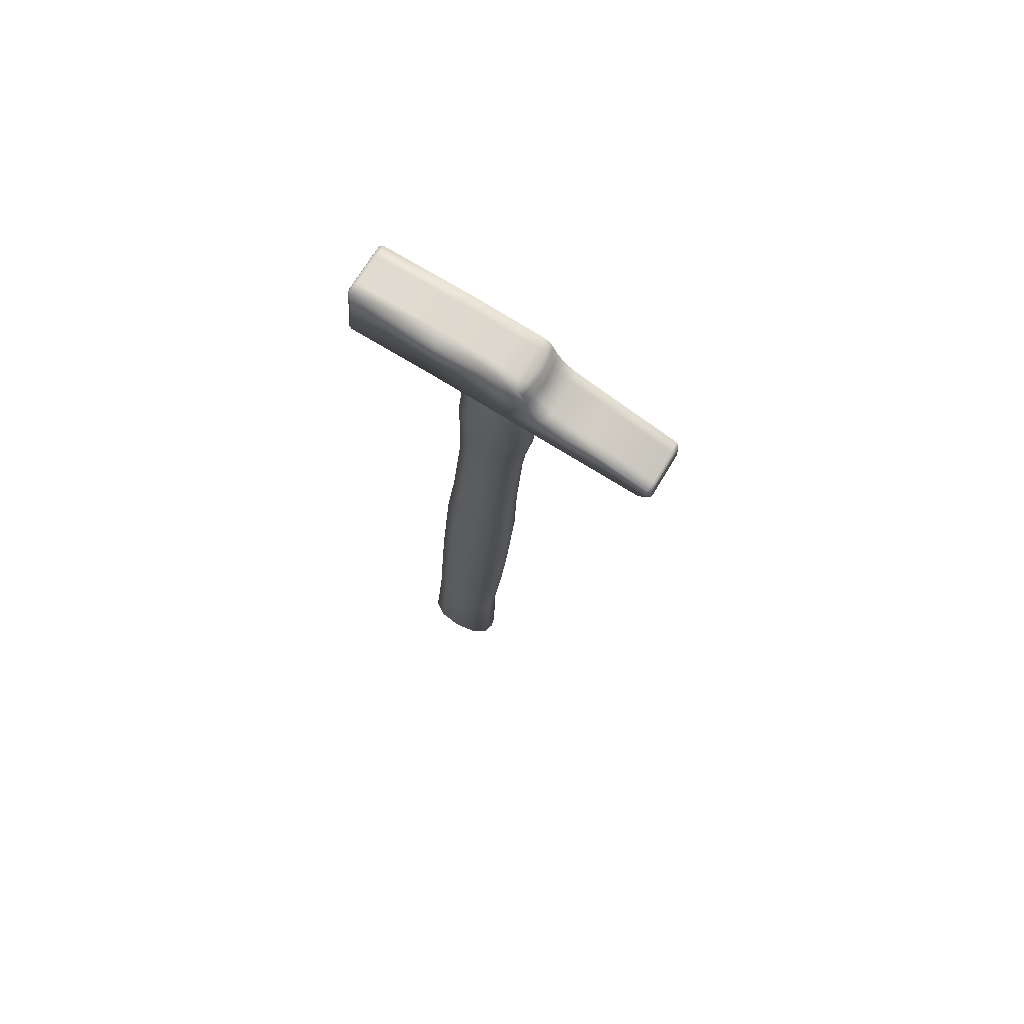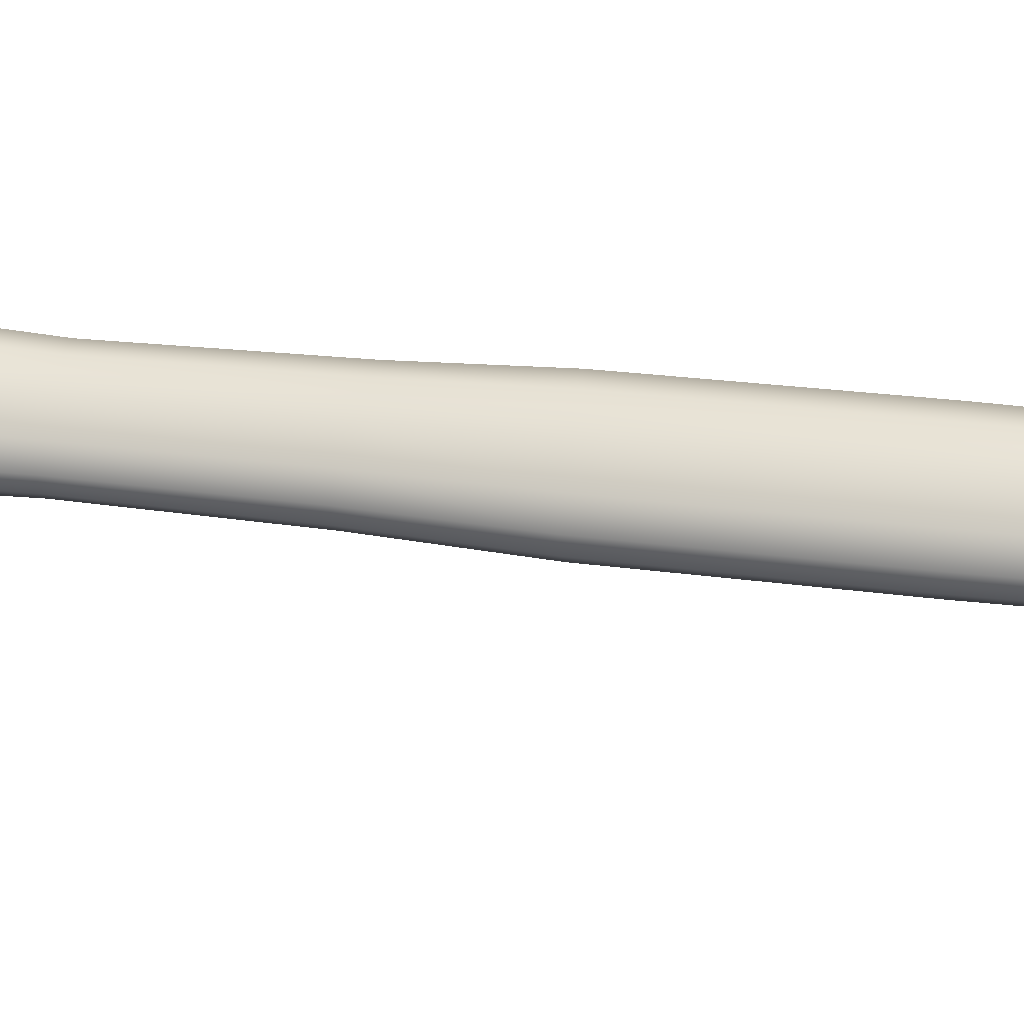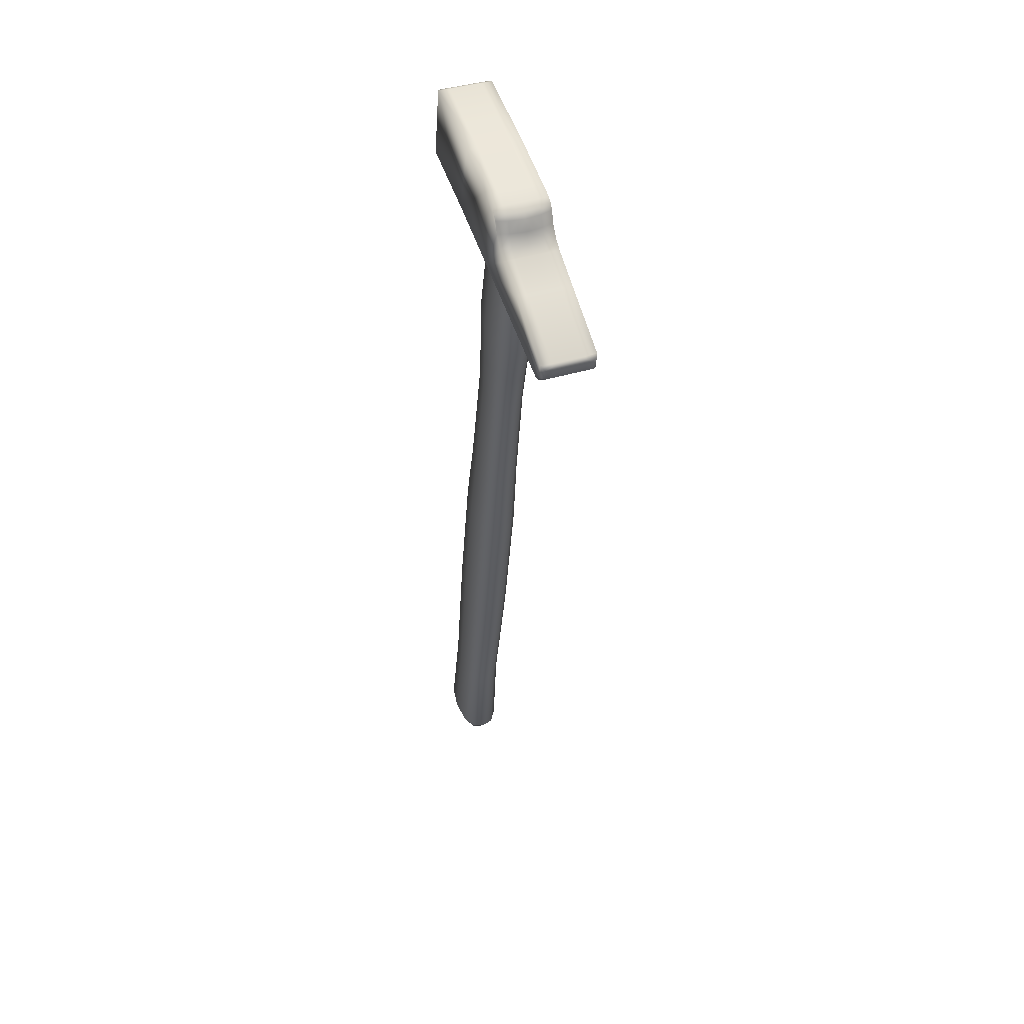
<metadata>
{"format":"obj","ext":"obj","renderer":"f3d","projection":"perspective","resolution":1024,"background":"white","views":[{"elev":73.8,"azim":171.2,"up":"+Y"},{"elev":22.2,"azim":-73.1,"up":"+Z"},{"elev":52.7,"azim":-148.5,"up":"+Y"}]}
</metadata>
<code>
o head.000
v -1.726 4.583 -1.026
v -1.787 4.659 -1.03
v -1.73 4.57 -0.9866
v -1.77 4.669 -0.9976
v -1.712 4.566 -0.956
v -1.651 4.571 -1.058
v -1.667 4.575 -1.071
v -1.773 4.761 -1.053
v -1.777 4.656 -1.064
v -1.784 4.785 -1.019
v -1.72 4.79 -1.101
v -1.703 4.804 -1.086
v -1.771 4.801 -0.9899
v 0.7718 4.745 1.058
v 0.6802 5.5 1.072
v 0.7134 5.471 1.056
v 0.7103 4.694 1.064
v 0.6465 5.511 1.062
v 0.7226 5.517 0.9727
v 0.7471 5.505 0.9923
v 0.8094 4.714 0.9942
v 0.7433 4.709 1.074
v 0.7844 4.699 0.9725
v -1.591 4.576 -1.13
v -1.607 4.579 -1.143
v -1.68 4.587 -1.081
v -1.667 4.769 -1.181
v -1.727 4.765 -1.109
v -1.66 4.794 -1.173
v 0.7825 5.522 0.9005
v 0.8071 5.509 0.9201
v 0.7592 5.474 1
v 0.8776 4.753 0.931
v 0.8176 4.748 1.003
v 0.8693 4.719 0.922
v -1.546 4.579 -1.184
v -1.562 4.582 -1.197
v -1.62 4.591 -1.153
v -1.622 4.773 -1.235
v -1.615 4.798 -1.227
v -1.643 4.809 -1.158
v 0.8275 5.525 0.8463
v 0.8521 5.513 0.8659
v 0.8191 5.479 0.9282
v 0.9226 4.756 0.8768
v 0.9143 4.722 0.8678
v 0.8443 4.704 0.9003
v -1.501 4.582 -1.238
v -1.517 4.586 -1.251
v -1.575 4.594 -1.207
v -1.577 4.776 -1.289
v -1.57 4.801 -1.281
v -1.598 4.812 -1.212
v 0.8725 5.528 0.7921
v 0.8971 5.516 0.8117
v 0.8641 5.482 0.874
v 0.9676 4.759 0.8226
v 0.9593 4.725 0.8136
v 0.8893 4.707 0.8461
v -1.441 4.587 -1.311
v -1.457 4.59 -1.323
v -1.53 4.598 -1.261
v -1.517 4.781 -1.361
v -1.51 4.806 -1.354
v -1.553 4.816 -1.266
v 0.9324 5.533 0.7199
v 0.957 5.521 0.7395
v 0.9091 5.486 0.8198
v 1.028 4.764 0.7504
v 1.019 4.73 0.7414
v 0.9343 4.711 0.7919
v -1.386 4.596 -1.401
v -1.424 4.606 -1.389
v -1.47 4.602 -1.334
v -1.471 4.784 -1.416
v -1.441 4.811 -1.432
v -1.493 4.82 -1.339
v 1.023 5.526 0.6591
v 1.015 5.494 0.6924
v 0.9691 5.49 0.7476
v 1.073 4.767 0.6952
v 1.086 4.735 0.6617
v 0.9943 4.715 0.7197
v -1.411 4.696 -1.431
v -1.353 4.593 -1.389
v -1.445 4.685 -1.443
v -1.476 4.679 -1.427
v 1.07 4.721 0.6301
v 1.006 5.539 0.6286
v 0.1259 4.689 0.4252
v -0.5819 4.641 -0.01252
v 0.05092 4.684 0.5155
v -0.5068 4.647 -0.1029
v -1.731 4.659 -1.119
v -1.154 5.007 -0.6175
v -1.229 5.001 -0.5271
v -0.9391 5.107 -0.2798
v -0.7879 5.17 -0.3033
v -0.8549 5.165 -0.2062
v -0.727 5.269 -0.2464
v -0.782 5.265 -0.1394
v -0.6916 5.387 -0.2097
v -0.7426 5.383 -0.09924
v -0.6587 5.432 -0.1796
v -0.7137 5.427 -0.0725
v -0.593 5.468 -0.1227
v -0.6681 5.462 -0.03238
v -0.5 5.475 0.108
v -0.4249 5.481 0.01763
v -0.05969 5.508 0.4756
v 0.01534 5.514 0.3853
v 0.1859 4.694 0.353
v -0.4469 4.651 -0.1751
v -1.672 4.664 -1.191
v -1.094 5.011 -0.6897
v -0.864 5.112 -0.3701
v -0.732 5.175 -0.3788
v -0.675 5.273 -0.3253
v -0.6397 5.391 -0.2885
v -0.6028 5.436 -0.2551
v -0.5331 5.473 -0.1949
v -0.365 5.485 -0.05457
v 0.07528 5.518 0.3131
v 0.2309 4.697 0.2988
v -0.4019 4.655 -0.2293
v -1.627 4.667 -1.245
v -1.049 5.015 -0.7439
v -0.8041 5.117 -0.4423
v -0.7591 5.12 -0.4965
v -0.634 5.276 -0.3829
v -0.5987 5.394 -0.3461
v -0.5578 5.439 -0.3093
v -0.4881 5.476 -0.2491
v -0.32 5.489 -0.1088
v 0.1203 5.522 0.2589
v 0.2759 4.701 0.2446
v -0.3569 4.658 -0.2834
v -1.582 4.671 -1.299
v -1.004 5.018 -0.798
v -0.7141 5.124 -0.5507
v -0.687 5.178 -0.433
v -0.642 5.182 -0.4872
v -0.585 5.28 -0.4337
v -0.5497 5.398 -0.3969
v -0.5128 5.443 -0.3635
v -0.4431 5.479 -0.3033
v -0.275 5.492 -0.1629
v 0.1653 5.525 0.2047
v 0.3358 4.705 0.1724
v -0.297 4.663 -0.3557
v -1.522 4.675 -1.372
v -0.944 5.023 -0.8702
v -0.6542 5.128 -0.6229
v -0.578 5.186 -0.5561
v -0.5171 5.285 -0.4992
v -0.4817 5.403 -0.4624
v -0.4489 5.448 -0.4323
v -0.3832 5.484 -0.3755
v -0.2151 5.497 -0.2351
v 0.2252 5.53 0.1325
v 0.4108 4.711 0.08204
v -1.411 4.828 -1.423
v -0.869 5.028 -0.9606
v -0.5791 5.134 -0.7133
v -0.495 5.193 -0.6397
v -0.4221 5.292 -0.5729
v -0.3827 5.411 -0.5327
v -0.3538 5.455 -0.506
v -0.3081 5.49 -0.4659
v -0.14 5.502 -0.3255
v -0.2219 4.669 -0.446
v 0.3002 5.535 0.04213
f 1 2 3
f 3 4 5
f 6 3 5
f 7 1 3
f 8 2 9
f 10 4 2
f 8 11 10
f 10 12 13
f 14 15 16
f 15 17 18
f 19 15 18
f 20 16 15
f 14 21 22
f 22 23 17
f 24 7 6
f 25 26 7
f 27 11 28
f 29 12 11
f 30 20 19
f 31 32 20
f 33 21 34
f 35 23 21
f 36 25 24
f 37 38 25
f 39 29 27
f 40 41 29
f 42 31 30
f 43 44 31
f 45 35 33
f 46 47 35
f 48 37 36
f 49 50 37
f 51 40 39
f 52 53 40
f 54 43 42
f 55 56 43
f 57 46 45
f 58 59 46
f 60 49 48
f 61 62 49
f 63 52 51
f 64 65 52
f 66 55 54
f 67 68 55
f 69 58 57
f 70 71 58
f 60 72 61
f 61 73 74
f 75 64 63
f 76 77 64
f 66 78 67
f 67 79 80
f 81 70 69
f 82 83 70
f 84 72 85
f 86 73 72
f 84 76 86
f 86 75 87
f 88 78 89
f 78 81 79
f 90 91 92
f 93 5 91
f 26 9 1
f 94 8 9
f 13 95 96
f 95 97 96
f 97 98 99
f 99 100 101
f 101 102 103
f 103 104 105
f 105 106 107
f 106 108 107
f 109 110 108
f 111 18 110
f 32 14 16
f 23 92 17
f 112 93 90
f 113 6 93
f 38 94 26
f 114 28 94
f 41 95 12
f 115 116 95
f 116 117 98
f 98 118 100
f 100 119 102
f 102 120 104
f 104 121 106
f 121 109 106
f 122 111 109
f 123 19 111
f 44 34 32
f 47 90 23
f 124 113 112
f 125 24 113
f 50 114 38
f 126 27 114
f 53 115 41
f 127 128 115
f 129 117 128
f 117 130 118
f 118 131 119
f 119 132 120
f 132 121 120
f 133 122 121
f 134 123 122
f 135 30 123
f 56 33 44
f 59 112 47
f 136 125 124
f 137 36 125
f 62 126 50
f 138 39 126
f 65 127 53
f 139 129 127
f 140 141 129
f 142 130 141
f 143 131 130
f 144 132 131
f 145 133 132
f 146 134 133
f 147 135 134
f 148 42 135
f 68 45 56
f 71 124 59
f 149 137 136
f 150 48 137
f 74 138 62
f 151 51 138
f 77 139 65
f 152 140 139
f 153 142 140
f 154 143 142
f 155 144 143
f 156 145 144
f 157 146 145
f 158 147 146
f 159 148 147
f 160 54 148
f 80 57 68
f 83 136 71
f 161 150 149
f 150 85 60
f 74 87 151
f 87 63 151
f 162 152 77
f 163 153 152
f 164 154 153
f 165 155 154
f 166 156 155
f 167 157 156
f 168 158 157
f 169 159 158
f 170 160 159
f 160 89 66
f 79 69 80
f 83 161 149
f 165 164 171
f 101 103 107
f 1 9 2
f 3 2 4
f 6 7 3
f 7 26 1
f 8 10 2
f 10 13 4
f 8 28 11
f 10 11 12
f 14 22 15
f 15 22 17
f 19 20 15
f 20 32 16
f 14 34 21
f 22 21 23
f 24 25 7
f 25 38 26
f 27 29 11
f 29 41 12
f 30 31 20
f 31 44 32
f 33 35 21
f 35 47 23
f 36 37 25
f 37 50 38
f 39 40 29
f 40 53 41
f 42 43 31
f 43 56 44
f 45 46 35
f 46 59 47
f 48 49 37
f 49 62 50
f 51 52 40
f 52 65 53
f 54 55 43
f 55 68 56
f 57 58 46
f 58 71 59
f 60 61 49
f 61 74 62
f 63 64 52
f 64 77 65
f 66 67 55
f 67 80 68
f 69 70 58
f 70 83 71
f 60 85 72
f 61 72 73
f 75 76 64
f 76 162 77
f 66 89 78
f 67 78 79
f 81 82 70
f 82 88 83
f 84 86 72
f 86 87 73
f 84 162 76
f 86 76 75
f 88 82 78
f 78 82 81
f 90 93 91
f 93 6 5
f 26 94 9
f 94 28 8
f 13 12 95
f 95 116 97
f 97 116 98
f 99 98 100
f 101 100 102
f 103 102 104
f 105 104 106
f 106 109 108
f 109 111 110
f 111 19 18
f 32 34 14
f 23 90 92
f 112 113 93
f 113 24 6
f 38 114 94
f 114 27 28
f 41 115 95
f 115 128 116
f 116 128 117
f 98 117 118
f 100 118 119
f 102 119 120
f 104 120 121
f 121 122 109
f 122 123 111
f 123 30 19
f 44 33 34
f 47 112 90
f 124 125 113
f 125 36 24
f 50 126 114
f 126 39 27
f 53 127 115
f 127 129 128
f 129 141 117
f 117 141 130
f 118 130 131
f 119 131 132
f 132 133 121
f 133 134 122
f 134 135 123
f 135 42 30
f 56 45 33
f 59 124 112
f 136 137 125
f 137 48 36
f 62 138 126
f 138 51 39
f 65 139 127
f 139 140 129
f 140 142 141
f 142 143 130
f 143 144 131
f 144 145 132
f 145 146 133
f 146 147 134
f 147 148 135
f 148 54 42
f 68 57 45
f 71 136 124
f 149 150 137
f 150 60 48
f 74 151 138
f 151 63 51
f 77 152 139
f 152 153 140
f 153 154 142
f 154 155 143
f 155 156 144
f 156 157 145
f 157 158 146
f 158 159 147
f 159 160 148
f 160 66 54
f 80 69 57
f 83 149 136
f 161 171 150
f 150 171 85
f 74 73 87
f 87 75 63
f 162 163 152
f 163 164 153
f 164 165 154
f 165 166 155
f 166 167 156
f 167 168 157
f 168 169 158
f 169 170 159
f 170 172 160
f 160 172 89
f 79 81 69
f 83 88 161
f 161 88 89
f 89 172 161
f 172 170 161
f 170 169 166
f 169 168 167
f 166 169 167
f 85 171 163
f 171 161 170
f 165 171 166
f 162 84 85
f 164 163 171
f 163 162 85
f 170 166 171
f 92 91 108
f 91 5 96
f 97 91 96
f 5 4 13
f 13 96 5
f 18 17 92
f 91 97 99
f 91 99 101
f 110 18 92
f 105 107 103
f 107 108 101
f 108 110 92
f 91 101 108
o handle.002
v 0.1884 -4.483 0.03167
v 0.1366 -4.554 -0.1227
v 0.2372 -4.547 -0.01288
v 0.04486 -4.484 -0.1243
v 0.1025 -4.557 -0.2216
v -0.003925 -4.483 -0.2647
v 0.1326 -4.554 -0.2926
v 0.1301 -4.473 -0.4262
v 0.1968 -4.55 -0.3352
v 0.277 -4.467 -0.4039
v 0.2999 -4.542 -0.3194
v 0.4565 -4.462 -0.2912
v 0.4259 -4.532 -0.2401
v 0.5265 -4.525 -0.1303
v 0.6001 -4.46 -0.1353
v 0.5606 -4.522 -0.03138
v 0.6489 -4.462 0.005177
v 0.5305 -4.524 0.03966
v 0.5148 -4.472 0.1666
v 0.4663 -4.529 0.08221
v 0.3679 -4.478 0.1444
v 0.3631 -4.537 0.06649
v 0.148 -4.361 0.05284
v -0.02055 -4.353 -0.1295
v -0.07789 -4.344 -0.2939
v 0.03878 -4.478 -0.3657
v 0.07923 -4.332 -0.4831
v 0.2516 -4.332 -0.4573
v 0.4622 -4.337 -0.3256
v 0.6308 -4.345 -0.1433
v 0.6881 -4.353 0.02111
v 0.6062 -4.467 0.1061
v 0.531 -4.365 0.2103
v 0.3587 -4.365 0.1845
v -0.05334 -3.179 -0.1071
v -0.1049 -3.186 -0.2574
v -0.05904 -3.184 -0.3654
v -0.02788 -4.337 -0.4122
v 0.03853 -3.175 -0.4301
v 0.1951 -3.16 -0.4062
v 0.5385 -3.122 -0.1187
v 0.5901 -3.115 0.03164
v 0.5442 -3.117 0.1397
v 0.6381 -4.36 0.1394
v 0.4467 -3.126 0.2044
v 0.2901 -3.141 0.1805
v 0.09919 -3.161 0.05985
v -0.1761 -1.761 -0.1031
v -0.231 -1.769 -0.2632
v -0.1822 -1.766 -0.3784
v -0.07818 -1.757 -0.4473
v 0.08866 -1.741 -0.4219
v 0.386 -3.14 -0.2856
v 0.2922 -1.72 -0.2933
v 0.4548 -1.702 -0.1154
v 0.5098 -1.694 0.0448
v 0.3569 -1.706 0.2289
v 0.1901 -1.722 0.2034
v -0.01346 -1.743 0.07485
v -0.2146 -1.25 -0.09957
v -0.2706 -1.253 -0.2617
v -0.2213 -1.248 -0.3782
v -0.1159 -1.241 -0.448
v 0.05336 -1.23 -0.4223
v 0.2601 -1.217 -0.2921
v 0.4254 -1.208 -0.112
v 0.4814 -1.205 0.05015
v 0.4609 -1.697 0.1599
v 0.3267 -1.217 0.2365
v 0.1574 -1.228 0.2107
v -0.04929 -1.241 0.08052
v -0.3159 0.3007 -0.08929
v -0.3708 0.293 -0.2495
v -0.322 0.2959 -0.3646
v -0.218 0.3046 -0.4336
v -0.05115 0.3208 -0.4081
v 0.1524 0.3421 -0.2795
v 0.315 0.3603 -0.1016
v 0.3699 0.368 0.05856
v 0.4321 -1.21 0.1667
v 0.2171 0.3564 0.2426
v 0.05028 0.3402 0.2172
v -0.1533 0.3189 0.08861
v -0.1997 1.227 0.07849
v -0.3485 1.242 -0.082
v -0.3991 1.255 -0.2268
v -0.2604 1.265 -0.3939
v -0.1082 1.26 -0.3714
v 0.07779 1.248 -0.2557
v 0.2266 1.232 -0.09524
v 0.2772 1.22 0.04958
v 0.2331 1.213 0.1539
v 0.3211 0.3652 0.1737
v 0.1385 1.209 0.2167
v -0.01371 1.214 0.1942
v -0.2798 2.507 0.07514
v -0.4192 2.502 -0.07641
v -0.4665 2.502 -0.2129
v -0.3549 1.262 -0.3312
v -0.3363 2.512 -0.3697
v -0.1936 2.519 -0.348
v -0.01942 2.527 -0.2385
v 0.1199 2.531 -0.08696
v 0.1672 2.531 0.04952
v 0.1257 2.527 0.1476
v 0.037 2.521 0.2063
v -0.1056 2.514 0.1847
v -0.3185 3.025 0.09093
v -0.4654 3.014 -0.06939
v -0.5152 3.01 -0.2138
v -0.425 2.506 -0.3109
v -0.3775 3.02 -0.3796
v -0.2269 3.032 -0.3567
v -0.0431 3.046 -0.2408
v 0.1038 3.057 -0.08045
v 0.1536 3.06 0.06392
v 0.01593 3.05 0.2298
v -0.1347 3.039 0.2068
v -0.3712 3.521 0.1093
v -0.5338 3.502 -0.06863
v -0.5887 3.495 -0.2288
v -0.4713 3.013 -0.3175
v -0.4359 3.506 -0.4129
v -0.2691 3.523 -0.3875
v -0.06552 3.544 -0.2589
v 0.09707 3.562 -0.08098
v 0.152 3.57 0.07922
v 0.1097 3.057 0.1676
v -0.000812 3.558 0.2633
v -0.1676 3.542 0.2379
v -0.5634 4.312 -0.05879
v -0.6156 4.313 -0.2091
v -0.5699 4.318 -0.3172
v -0.5399 3.498 -0.3439
v -0.4721 4.324 -0.3819
v -0.3149 4.331 -0.3581
v -0.1228 4.336 -0.2375
v 0.08301 4.337 0.07981
v 0.0373 4.333 0.1879
v 0.1032 3.567 0.1943
v -0.06046 4.327 0.2526
v -0.4098 4.314 0.1081
v -0.4784 5.278 -0.01754
v -0.5118 5.275 -0.1144
v -0.4823 5.278 -0.1841
v -0.4194 5.282 -0.2258
v -0.3183 5.29 -0.2104
v -0.1949 5.299 -0.1326
v 0.03082 4.339 -0.07053
v -0.06285 5.309 0.07195
v -0.09235 5.307 0.1416
v -0.1553 5.302 0.1833
v -0.2177 4.32 0.2288
v -0.3798 5.285 0.09008
v -0.09627 5.307 -0.02495
v -0.2564 5.295 0.1679
f 173 174 175
f 176 177 174
f 178 179 177
f 179 180 181
f 181 182 183
f 183 184 185
f 184 186 185
f 187 188 186
f 189 190 188
f 190 191 192
f 192 193 194
f 194 173 175
f 195 176 173
f 196 178 176
f 197 198 178
f 198 199 180
f 180 200 182
f 182 201 184
f 184 202 187
f 202 189 187
f 203 204 189
f 204 205 191
f 191 206 193
f 206 173 193
f 195 207 196
f 196 208 197
f 197 209 210
f 209 199 210
f 211 200 199
f 212 201 200
f 201 213 202
f 202 214 203
f 203 215 216
f 215 205 216
f 217 206 205
f 218 195 206
f 219 220 207
f 207 221 208
f 208 222 209
f 222 211 209
f 223 212 211
f 224 225 212
f 226 213 225
f 227 214 213
f 228 215 214
f 215 229 217
f 217 230 218
f 218 231 219
f 231 232 220
f 220 233 221
f 221 234 222
f 234 223 222
f 235 224 223
f 236 226 224
f 237 227 226
f 238 228 227
f 239 240 228
f 240 241 229
f 229 242 230
f 230 243 231
f 243 244 232
f 232 245 233
f 233 246 234
f 246 235 234
f 247 236 235
f 248 237 236
f 249 238 237
f 250 239 238
f 251 252 239
f 252 253 241
f 241 254 242
f 242 255 243
f 256 244 255
f 257 245 244
f 258 246 245
f 246 259 247
f 247 260 248
f 248 261 249
f 249 262 250
f 250 263 251
f 251 264 265
f 264 253 265
f 266 254 253
f 267 255 254
f 268 257 256
f 269 258 257
f 270 271 258
f 271 272 259
f 259 273 260
f 260 274 261
f 261 275 262
f 262 276 263
f 263 277 264
f 277 266 264
f 278 267 266
f 279 256 267
f 280 269 268
f 281 270 269
f 282 283 270
f 283 284 272
f 272 285 273
f 273 286 274
f 286 275 274
f 287 276 275
f 288 277 276
f 277 289 278
f 278 290 279
f 279 280 268
f 291 281 280
f 292 282 281
f 293 294 282
f 294 295 284
f 284 296 285
f 285 297 286
f 297 287 286
f 298 288 287
f 299 300 288
f 300 301 289
f 289 302 290
f 290 291 280
f 291 303 292
f 292 304 293
f 293 305 306
f 305 295 306
f 307 296 295
f 308 297 296
f 309 298 297
f 298 310 299
f 299 311 312
f 311 301 312
f 313 302 301
f 302 314 291
f 314 315 303
f 303 316 304
f 304 317 305
f 317 307 305
f 318 308 307
f 319 309 308
f 320 321 309
f 321 322 310
f 310 323 311
f 323 313 311
f 324 325 313
f 325 326 314
f 317 315 319
f 186 190 194
f 173 176 174
f 176 178 177
f 178 198 179
f 179 198 180
f 181 180 182
f 183 182 184
f 184 187 186
f 187 189 188
f 189 204 190
f 190 204 191
f 192 191 193
f 194 193 173
f 195 196 176
f 196 197 178
f 197 210 198
f 198 210 199
f 180 199 200
f 182 200 201
f 184 201 202
f 202 203 189
f 203 216 204
f 204 216 205
f 191 205 206
f 206 195 173
f 195 219 207
f 196 207 208
f 197 208 209
f 209 211 199
f 211 212 200
f 212 225 201
f 201 225 213
f 202 213 214
f 203 214 215
f 215 217 205
f 217 218 206
f 218 219 195
f 219 231 220
f 207 220 221
f 208 221 222
f 222 223 211
f 223 224 212
f 224 226 225
f 226 227 213
f 227 228 214
f 228 240 215
f 215 240 229
f 217 229 230
f 218 230 231
f 231 243 232
f 220 232 233
f 221 233 234
f 234 235 223
f 235 236 224
f 236 237 226
f 237 238 227
f 238 239 228
f 239 252 240
f 240 252 241
f 229 241 242
f 230 242 243
f 243 255 244
f 232 244 245
f 233 245 246
f 246 247 235
f 247 248 236
f 248 249 237
f 249 250 238
f 250 251 239
f 251 265 252
f 252 265 253
f 241 253 254
f 242 254 255
f 256 257 244
f 257 258 245
f 258 271 246
f 246 271 259
f 247 259 260
f 248 260 261
f 249 261 262
f 250 262 263
f 251 263 264
f 264 266 253
f 266 267 254
f 267 256 255
f 268 269 257
f 269 270 258
f 270 283 271
f 271 283 272
f 259 272 273
f 260 273 274
f 261 274 275
f 262 275 276
f 263 276 277
f 277 278 266
f 278 279 267
f 279 268 256
f 280 281 269
f 281 282 270
f 282 294 283
f 283 294 284
f 272 284 285
f 273 285 286
f 286 287 275
f 287 288 276
f 288 300 277
f 277 300 289
f 278 289 290
f 279 290 280
f 291 292 281
f 292 293 282
f 293 306 294
f 294 306 295
f 284 295 296
f 285 296 297
f 297 298 287
f 298 299 288
f 299 312 300
f 300 312 301
f 289 301 302
f 290 302 291
f 291 314 303
f 292 303 304
f 293 304 305
f 305 307 295
f 307 308 296
f 308 309 297
f 309 321 298
f 298 321 310
f 299 310 311
f 311 313 301
f 313 325 302
f 302 325 314
f 314 326 315
f 303 315 316
f 304 316 317
f 317 318 307
f 318 319 308
f 319 320 309
f 320 327 321
f 321 327 322
f 310 322 323
f 323 324 313
f 324 328 325
f 325 328 326
f 326 328 327
f 328 324 323
f 327 323 322
f 328 323 327
f 327 320 326
f 320 319 326
f 319 318 317
f 326 319 315
f 317 316 315
f 194 175 186
f 175 174 185
f 186 175 185
f 174 177 179
f 179 181 183
f 183 185 174
f 186 188 190
f 190 192 194
f 174 179 183

</code>
